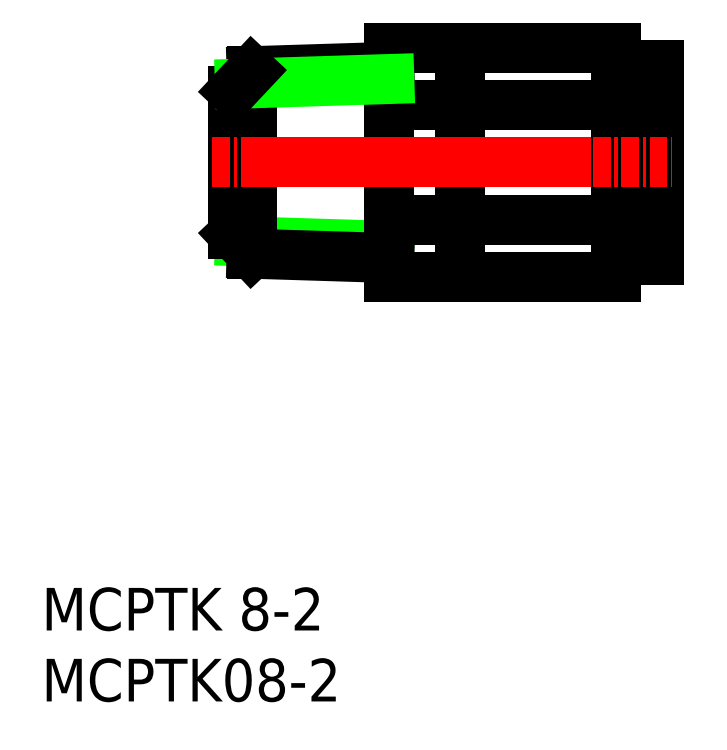
<metadata>
{"format":"dxf","ext":"dxf","renderer":"ezdxf+matplotlib","layout":"modelspace","background":"white","min_lineweight":24,"dpi":150}
</metadata>
<code>
0
SECTION
2
ENTITIES
0
INSERT
8
0
2
*U2
10
0
20
0
30
0
0
INSERT
8
0
2
*U3
10
0
20
0
30
0
0
LINE
8
0
10
29.5
20
46.06
30
0
11
29.5
21
29.9
31
0
0
LINE
8
0
10
40.5
20
46.06
30
0
11
24.5
21
46.06
31
0
0
LINE
8
0
10
40.5
20
44.88
30
0
11
43.5
21
44.88
31
0
0
LINE
8
0
10
24.5
20
29.9
30
0
11
24.5
21
46.06
31
0
0
LINE
8
0
10
24.5
20
42.02
30
0
11
40.5
21
42.02
31
0
0
LINE
8
0
10
24.5
20
32.1
30
0
11
13.97
21
32.43
31
0
0
LINE
8
0
10
13.5
20
32.93
30
0
11
13.5
21
43
31
0
0
LINE
8
0
10
24.5
20
31.25
30
0
11
14.8
21
31.55
31
0
0
LINE
8
0
10
14.8
20
31.55
30
0
11
13.5
21
32.93
31
0
0
LINE
8
0
10
14.8
20
31.55
30
0
11
14.8
21
44.41
31
0
0
LINE
8
CENTER
10
12.03
20
37.98
30
0
11
45.06
21
37.98
31
0
0
LINE
8
0
10
24.5
20
44.71
30
0
11
14.8
21
44.41
31
0
0
LINE
8
0
10
40.5
20
31.08
30
0
11
43.5
21
31.08
31
0
0
LINE
8
0
10
43.5
20
44.88
30
0
11
43.5
21
31.08
31
0
0
LINE
8
0
10
40.5
20
29.9
30
0
11
40.5
21
46.06
31
0
0
LINE
8
0
10
40.5
20
29.9
30
0
11
24.5
21
29.9
31
0
0
LINE
8
0
10
24.5
20
43.86
30
0
11
13.97
21
43.53
31
0
0
LINE
8
0
10
24.5
20
33.94
30
0
11
40.5
21
33.94
31
0
0
LINE
8
0
10
14.8
20
44.41
30
0
11
13.5
21
43.03
31
0
0
LINE
8
CENTER
10
14.85
20
37.98
30
0
11
44.41
21
37.98
31
0
0
ENDSEC
0
EOF

</code>
